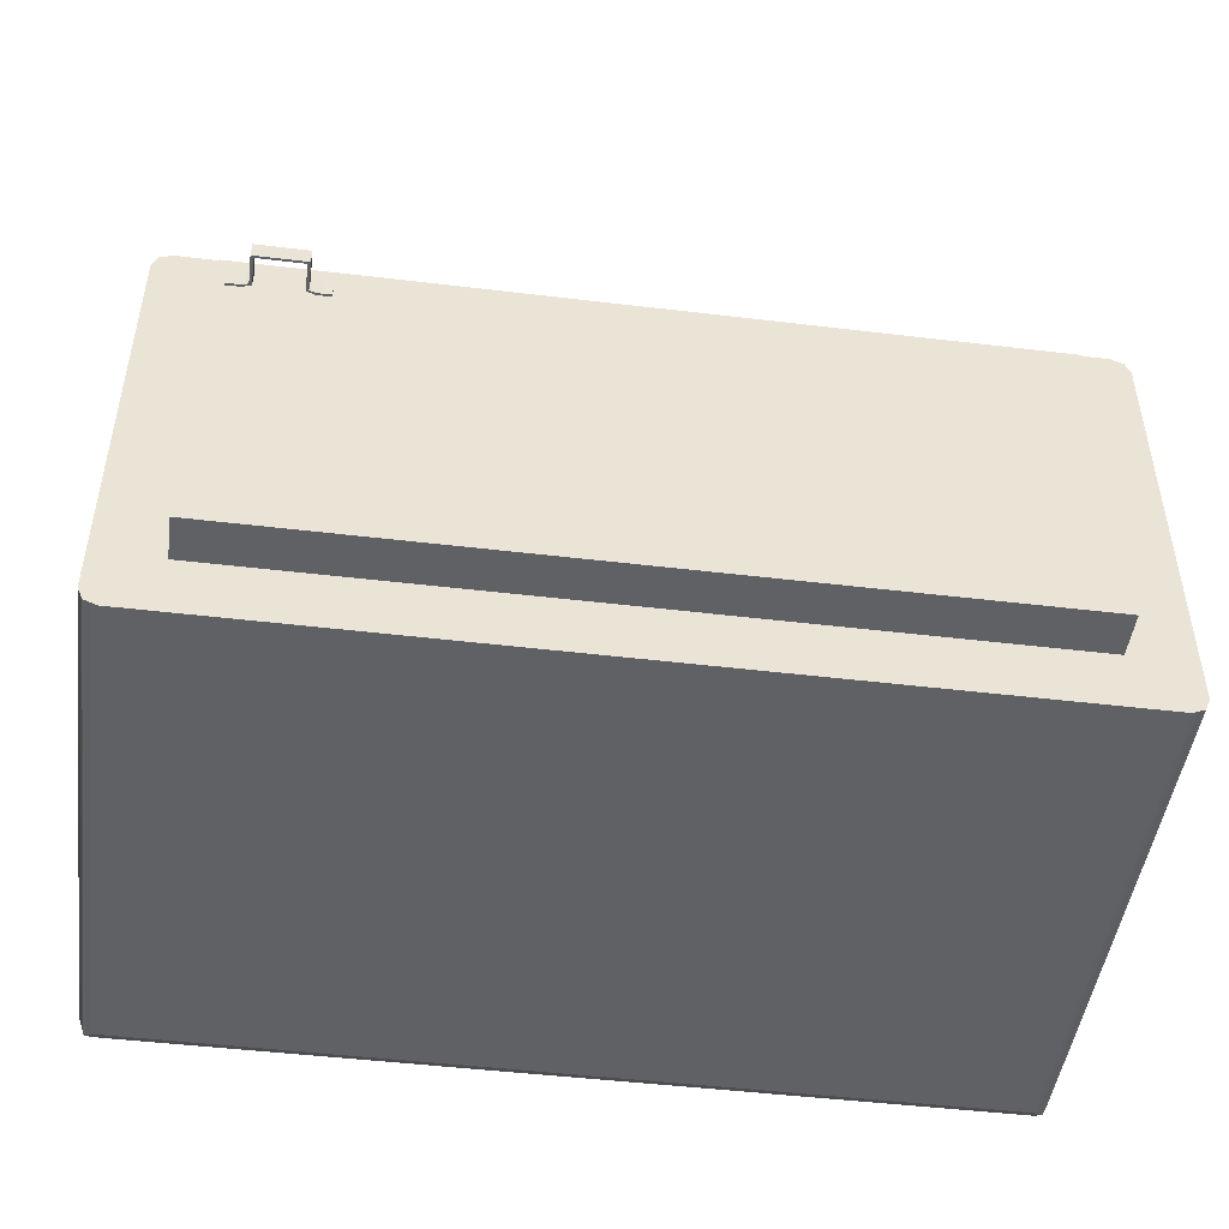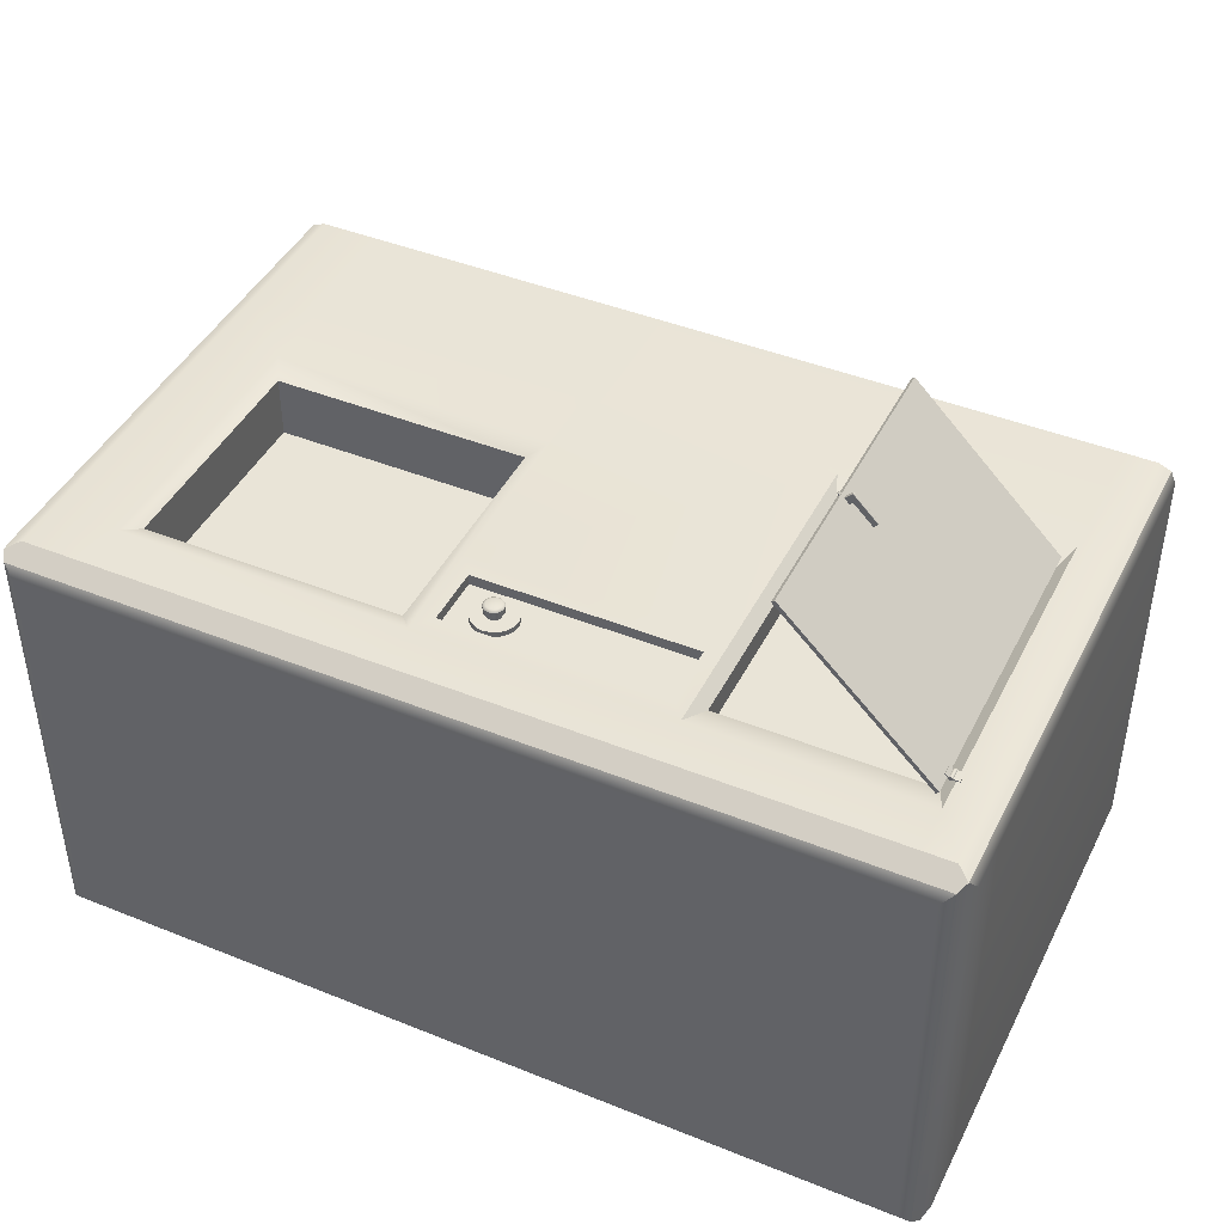
<metadata>
{"format":"obj","ext":"obj","renderer":"f3d","projection":"perspective","resolution":1024,"background":"white","views":[{"elev":-47.6,"azim":-7.7,"up":"+Z"},{"elev":43.5,"azim":-154.6,"up":"+Z"}]}
</metadata>
<code>
v -1.188 1.723 0.5838
v 1.188 1.723 0.5838
v 1.188 1.723 -0.5838
v -1.188 1.723 -0.5838
v -1.219 1.706 0.6169
v 1.219 1.706 0.6169
v -1.219 1.706 -0.6169
v 1.219 1.706 -0.6169
v -1.071 0.1883 -0.4812
v 1.071 0.1883 -0.4812
v 1.071 0.1883 0.4812
v -1.071 0.1883 0.4812
v -1.071 0.06565 -0.4812
v 1.071 0.06565 -0.4812
v 1.071 0.06565 0.4812
v -1.071 0.06565 0.4812
v 1.224 0.1883 0.6256
v 1.25 0.1883 0.5997
v 1.235 0.1883 0.6353
v 1.2 0.1883 0.65
v 1.235 1.651 0.6353
v 1.25 1.651 0.5997
v 1.234 1.678 0.6335
v 1.2 1.651 0.65
v -1.224 0.1883 0.6256
v -1.2 0.1883 0.65
v -1.235 0.1883 0.6353
v -1.25 0.1883 0.5997
v -1.235 1.651 0.6353
v -1.2 1.651 0.65
v -1.234 1.678 0.6335
v -1.25 1.651 0.5997
v -1.224 0.1883 -0.6256
v -1.25 0.1883 -0.5997
v -1.235 0.1883 -0.6353
v -1.2 0.1883 -0.65
v -1.235 1.651 -0.6353
v -1.25 1.651 -0.5997
v -1.234 1.678 -0.6335
v -1.2 1.651 -0.65
v 1.224 0.1883 -0.6256
v 1.2 0.1883 -0.65
v 1.235 0.1883 -0.6353
v 1.25 0.1883 -0.5997
v 1.235 1.651 -0.6353
v 1.2 1.651 -0.65
v 1.234 1.678 -0.6335
v 1.25 1.651 -0.5997
v -1.2 0.572 0.65
v 1.2 0.572 0.65
v 1.235 0.572 0.6353
v 1.25 0.572 0.5997
v 1.25 0.572 -0.5997
v 1.235 0.572 -0.6353
v 1.2 0.572 -0.65
v -1.2 0.572 -0.65
v -1.235 0.572 -0.6353
v -1.25 0.572 -0.5997
v -1.25 0.572 0.5997
v -1.235 0.572 0.6353
v -1.2 1.518 0.65
v 1.2 1.518 0.65
v 1.235 1.518 0.6353
v 1.25 1.518 0.5997
v 1.25 1.518 -0.5997
v 1.235 1.518 -0.6353
v 1.2 1.518 -0.65
v -1.2 1.518 -0.65
v -1.235 1.518 -0.6353
v -1.25 1.518 -0.5997
v -1.25 1.518 0.5997
v -1.235 1.518 0.6353
v 1.009 0.1883 0.65
v 1.009 0.572 0.65
v 1.009 1.518 0.65
v 1.009 1.651 0.65
v 0.2096 0.1883 0.65
v 0.2096 0.572 0.65
v 0.2096 1.518 0.65
v 0.2096 1.651 0.65
v 0.9695 0.8306 0.6325
v 0.9695 1.47 0.6325
v 0.2496 1.47 0.6325
v 0.2496 0.8306 0.6325
v 0.9695 0.8306 0.4592
v 0.9695 1.47 0.4592
v 0.2496 1.47 0.4592
v 0.2496 0.8306 0.4592
v -0.4901 0.1883 0.65
v -0.4901 0.572 0.65
v -0.4901 1.518 0.65
v -0.4901 1.651 0.65
v -1.114 0.1883 0.65
v -1.114 0.572 0.65
v -1.114 1.518 0.65
v -1.114 1.651 0.65
v -0.522 0.6524 0.6222
v -0.522 1.437 0.6222
v -1.082 1.437 0.6222
v -1.082 0.6524 0.6222
v -0.522 0.6524 0.5516
v -0.522 1.437 0.5516
v -1.082 1.437 0.5516
v -1.082 0.6524 0.5516
v 0.1665 1.294 0.65
v 0.1665 1.459 0.65
v -0.4469 1.459 0.65
v -0.4469 1.294 0.65
v 0.1665 1.294 0.6201
v 0.1665 1.459 0.6201
v -0.4469 1.459 0.6201
v -0.4469 1.294 0.6201
v -0.4901 1.234 0.65
v 0.2096 1.234 0.65
v 0.2096 0.7705 0.65
v 1.009 0.7611 0.65
v 0.1141 1.394 0.6055
v 0.1052 1.411 0.6055
v 0.09136 1.425 0.6055
v 0.07389 1.434 0.6055
v 0.05452 1.437 0.6055
v 0.03515 1.434 0.6055
v 0.01768 1.425 0.6055
v 0.00382 1.411 0.6055
v -0.005081 1.394 0.6055
v -0.008149 1.374 0.6055
v -0.005081 1.355 0.6055
v 0.00382 1.337 0.6055
v 0.01768 1.324 0.6055
v 0.03515 1.315 0.6055
v 0.05452 1.312 0.6055
v 0.07389 1.315 0.6055
v 0.09136 1.324 0.6055
v 0.1052 1.337 0.6055
v 0.1141 1.355 0.6055
v 0.1172 1.374 0.6055
v 0.1141 1.394 0.6349
v 0.1052 1.411 0.6349
v 0.09136 1.425 0.6349
v 0.07389 1.434 0.6349
v 0.05452 1.437 0.6349
v 0.03515 1.434 0.6349
v 0.01768 1.425 0.6349
v 0.00382 1.411 0.6349
v -0.005081 1.394 0.6349
v -0.008149 1.374 0.6349
v -0.005081 1.355 0.6349
v 0.00382 1.337 0.6349
v 0.01768 1.324 0.6349
v 0.03515 1.315 0.6349
v 0.05452 1.312 0.6349
v 0.07389 1.315 0.6349
v 0.09136 1.324 0.6349
v 0.1052 1.337 0.6349
v 0.1141 1.355 0.6349
v 0.1172 1.374 0.6349
v 0.05452 1.374 0.6349
v -0.6827 1.087 1.058
v -0.6751 1.087 1.066
v -0.6827 1.096 1.058
v -0.6751 1.096 1.066
v -0.6795 1.096 1.055
v -0.6719 1.096 1.063
v -0.6795 1.087 1.055
v -0.6719 1.087 1.063
v -1.092 0.6314 0.6534
v -0.6821 0.6314 1.064
v -1.092 1.477 0.6534
v -0.6821 1.477 1.064
v -1.084 1.477 0.6453
v -0.6739 1.477 1.055
v -1.084 0.6314 0.6453
v -0.6739 0.6314 1.055
v -0.773 1.086 1.009
v -0.7755 1.087 1.009
v -0.7765 1.088 1.009
v -0.7224 1.086 1.059
v -0.7236 1.087 1.061
v -0.7241 1.088 1.061
v -0.7765 1.093 1.009
v -0.7755 1.095 1.009
v -0.773 1.096 1.009
v -0.7224 1.096 1.059
v -0.7236 1.095 1.061
v -0.7241 1.093 1.061
v -0.7637 1.096 0.9995
v -0.7637 1.095 0.997
v -0.7637 1.093 0.996
v -0.7113 1.093 1.048
v -0.7113 1.095 1.049
v -0.7113 1.096 1.052
v -0.7637 1.088 0.996
v -0.7637 1.087 0.997
v -0.7637 1.086 0.9995
v -0.7113 1.086 1.052
v -0.7113 1.087 1.049
v -0.7113 1.088 1.048
v -0.7108 1.087 1.074
v -0.7095 1.086 1.072
v -0.7083 1.087 1.074
v -0.7078 1.088 1.074
v -0.7095 1.088 1.075
v -0.7113 1.088 1.074
v -0.7108 1.095 1.074
v -0.7113 1.093 1.074
v -0.7095 1.093 1.075
v -0.7078 1.093 1.074
v -0.7083 1.095 1.074
v -0.7095 1.096 1.072
v -0.6985 1.096 1.061
v -0.6972 1.095 1.062
v -0.6967 1.093 1.063
v -0.6967 1.088 1.063
v -0.6972 1.087 1.062
v -0.6985 1.086 1.061
v -0.7021 1.093 1.039
v -0.7016 1.095 1.04
v -0.7004 1.096 1.041
v -0.7004 1.086 1.041
v -0.7016 1.087 1.04
v -0.7021 1.088 1.039
v -0.6893 1.096 1.052
v -0.6881 1.095 1.053
v -0.6875 1.093 1.054
v -0.6875 1.088 1.054
v -0.6881 1.087 1.053
v -0.6893 1.086 1.052
v -0.7095 1.087 1.074
v -0.7095 1.095 1.074
v 0.07403 1.383 0.6331
v 0.07123 1.388 0.6331
v 0.06686 1.393 0.6331
v 0.06135 1.395 0.6331
v 0.05525 1.396 0.6331
v 0.04915 1.395 0.6331
v 0.04365 1.393 0.6331
v 0.03928 1.388 0.6331
v 0.03648 1.383 0.6331
v 0.03551 1.377 0.6331
v 0.03648 1.371 0.6331
v 0.03928 1.365 0.6331
v 0.04365 1.361 0.6331
v 0.04915 1.358 0.6331
v 0.05525 1.357 0.6331
v 0.06135 1.358 0.6331
v 0.06686 1.361 0.6331
v 0.07123 1.365 0.6331
v 0.07403 1.371 0.6331
v 0.075 1.377 0.6331
v 0.07403 1.383 0.6594
v 0.07123 1.388 0.6594
v 0.06686 1.393 0.6594
v 0.06135 1.395 0.6594
v 0.05525 1.396 0.6594
v 0.04915 1.395 0.6594
v 0.04365 1.393 0.6594
v 0.03928 1.388 0.6594
v 0.03648 1.383 0.6594
v 0.03551 1.377 0.6594
v 0.03648 1.371 0.6594
v 0.03928 1.365 0.6594
v 0.04365 1.361 0.6594
v 0.04915 1.358 0.6594
v 0.05525 1.357 0.6594
v 0.06135 1.358 0.6594
v 0.06686 1.361 0.6594
v 0.07123 1.365 0.6594
v 0.07403 1.371 0.6594
v 0.075 1.377 0.6594
v 0.08173 1.385 0.6493
v 0.07777 1.393 0.6493
v 0.07777 1.393 0.6657
v 0.08173 1.385 0.6657
v 0.07161 1.399 0.6493
v 0.07161 1.399 0.6657
v 0.06386 1.403 0.6493
v 0.06386 1.403 0.6657
v 0.05525 1.405 0.6493
v 0.05525 1.405 0.6657
v 0.04665 1.403 0.6493
v 0.04665 1.403 0.6657
v 0.03889 1.399 0.6493
v 0.03889 1.399 0.6657
v 0.03274 1.393 0.6493
v 0.03274 1.393 0.6657
v 0.02878 1.385 0.6493
v 0.02878 1.385 0.6657
v 0.02742 1.377 0.6493
v 0.02742 1.377 0.6657
v 0.02878 1.368 0.6493
v 0.02878 1.368 0.6657
v 0.03274 1.36 0.6493
v 0.03274 1.36 0.6657
v 0.03889 1.354 0.6493
v 0.03889 1.354 0.6657
v 0.04665 1.35 0.6493
v 0.04665 1.35 0.6657
v 0.05525 1.349 0.6493
v 0.05525 1.349 0.6657
v 0.06386 1.35 0.6493
v 0.06386 1.35 0.6657
v 0.07161 1.354 0.6493
v 0.07161 1.354 0.6657
v 0.07777 1.36 0.6493
v 0.07777 1.36 0.6657
v 0.08173 1.368 0.6493
v 0.08173 1.368 0.6657
v 0.08309 1.377 0.6493
v 0.08309 1.377 0.6657
v 0.06924 1.396 0.6493
v 0.0745 1.391 0.6493
v 0.07788 1.384 0.6493
v 0.07904 1.377 0.6493
v 0.07788 1.369 0.6493
v 0.0745 1.363 0.6493
v 0.06924 1.357 0.6493
v 0.0626 1.354 0.6493
v 0.05525 1.353 0.6493
v 0.0479 1.354 0.6493
v 0.04127 1.357 0.6493
v 0.03601 1.363 0.6493
v 0.03263 1.369 0.6493
v 0.03147 1.377 0.6493
v 0.03263 1.384 0.6493
v 0.03601 1.391 0.6493
v 0.04127 1.396 0.6493
v 0.0479 1.399 0.6493
v 0.05525 1.4 0.6493
v 0.0626 1.399 0.6493
v 0.05525 1.377 0.6713
v 0.07989 1.385 0.6685
v 0.07482 1.383 0.6713
v 0.07191 1.389 0.6713
v 0.0762 1.392 0.6685
v 0.06736 1.393 0.6713
v 0.07047 1.398 0.6685
v 0.06162 1.396 0.6713
v 0.06325 1.401 0.6685
v 0.05525 1.397 0.6713
v 0.05525 1.402 0.6685
v 0.04889 1.396 0.6713
v 0.04726 1.401 0.6685
v 0.04315 1.393 0.6713
v 0.04004 1.398 0.6685
v 0.0386 1.389 0.6713
v 0.0343 1.392 0.6685
v 0.03569 1.383 0.6713
v 0.03061 1.385 0.6685
v 0.03468 1.377 0.6713
v 0.02934 1.377 0.6685
v 0.03569 1.37 0.6713
v 0.03062 1.369 0.6685
v 0.0386 1.365 0.6713
v 0.0343 1.362 0.6685
v 0.04315 1.36 0.6713
v 0.04004 1.356 0.6685
v 0.04888 1.357 0.6713
v 0.04726 1.352 0.6685
v 0.05525 1.356 0.6713
v 0.05525 1.351 0.6685
v 0.06162 1.357 0.6713
v 0.06325 1.352 0.6685
v 0.06736 1.36 0.6713
v 0.07047 1.356 0.6685
v 0.0719 1.365 0.6713
v 0.0762 1.362 0.6685
v 0.07482 1.37 0.6713
v 0.07989 1.369 0.6685
v 0.07582 1.377 0.6713
v 0.08116 1.377 0.6685
v -1.099 1.398 0.6498
v -1.087 1.398 0.6623
v -1.099 1.428 0.6498
v -1.087 1.428 0.6623
v -1.097 1.428 0.6476
v -1.085 1.428 0.6601
v -1.097 1.398 0.6476
v -1.085 1.398 0.6601
v -1.095 1.398 0.6497
v -1.096 1.398 0.6482
v -1.097 1.398 0.647
v -1.099 1.398 0.6462
v -1.1 1.398 0.6459
v -1.102 1.398 0.6462
v -1.104 1.398 0.647
v -1.105 1.398 0.6482
v -1.106 1.398 0.6497
v -1.106 1.398 0.6532
v -1.105 1.398 0.6547
v -1.104 1.398 0.6559
v -1.102 1.398 0.6567
v -1.1 1.398 0.657
v -1.099 1.398 0.6567
v -1.097 1.398 0.6559
v -1.096 1.398 0.6547
v -1.095 1.398 0.6532
v -1.095 1.428 0.6497
v -1.096 1.428 0.6482
v -1.097 1.428 0.647
v -1.099 1.428 0.6462
v -1.1 1.428 0.6459
v -1.102 1.428 0.6462
v -1.104 1.428 0.647
v -1.105 1.428 0.6482
v -1.106 1.428 0.6497
v -1.106 1.428 0.6532
v -1.105 1.428 0.6547
v -1.104 1.428 0.6559
v -1.102 1.428 0.6567
v -1.1 1.428 0.657
v -1.099 1.428 0.6567
v -1.097 1.428 0.6559
v -1.096 1.428 0.6547
v -1.095 1.428 0.6532
v -1.1 1.398 0.6515
v -1.1 1.428 0.6515
v -1.124 1.398 0.6497
v -1.124 1.428 0.6497
v -1.124 1.398 0.6532
v -1.124 1.428 0.6532
v -1.095 1.398 0.6532
v -1.095 1.428 0.6532
v -1.095 1.398 0.6497
v -1.095 1.428 0.6497
v -0.8466 -0.02847 0.3802
v -0.8543 -0.02847 0.3802
v -0.8466 0.05994 0.3802
v -0.8543 0.05994 0.3802
v -0.8466 0.05994 0.4273
v -0.8543 0.05994 0.4273
v -0.8466 -0.02847 0.4273
v -0.8543 -0.02847 0.4273
v -0.8466 -0.02199 0.4273
v -0.8466 -0.02199 0.3802
v -0.8543 -0.02199 0.3802
v -0.8543 -0.02199 0.4273
v -0.8466 0.05347 0.4273
v -0.8466 0.05347 0.3802
v -0.8543 0.05347 0.3802
v -0.8543 0.05347 0.4273
v -0.8284 0.0594 0.4273
v -0.8284 0.0594 0.3802
v -0.8284 0.06587 0.3802
v -0.8284 0.06587 0.4273
v -0.7899 0.0594 0.4273
v -0.7899 0.0594 0.3802
v -0.7899 0.06587 0.3802
v -0.7899 0.06587 0.4273
v -0.9901 -0.02847 0.4273
v -0.9824 -0.02847 0.4273
v -0.9901 0.05994 0.4273
v -0.9824 0.05994 0.4273
v -0.9901 0.05994 0.3802
v -0.9824 0.05994 0.3802
v -0.9901 -0.02847 0.3802
v -0.9824 -0.02847 0.3802
v -0.9901 -0.02199 0.3802
v -0.9901 -0.02199 0.4273
v -0.9824 -0.02199 0.4273
v -0.9824 -0.02199 0.3802
v -0.9901 0.05347 0.3802
v -0.9901 0.05347 0.4273
v -0.9824 0.05347 0.4273
v -0.9824 0.05347 0.3802
v -1.008 0.0594 0.3802
v -1.008 0.0594 0.4273
v -1.008 0.06587 0.4273
v -1.008 0.06587 0.3802
v -1.047 0.0594 0.3802
v -1.047 0.0594 0.4273
v -1.047 0.06587 0.4273
v -1.047 0.06587 0.3802
g pCube1
f 1 2 3 4
f 13 14 15 16
f 5 31 30 96 92 80 76 24 23 6
f 6 23 22 48 47 8
f 95 96 30 61
f 68 40 46 67
f 65 48 22 64
f 71 32 38 70
f 5 6 2 1
f 6 8 3 2
f 8 7 4 3
f 7 5 1 4
f 9 10 14 13
f 10 11 15 14
f 11 12 16 15
f 12 9 13 16
f 17 20 73 77 89 93 26 25 12 11
f 25 28 34 33 9 12
f 32 31 5 7 39 38
f 33 36 42 41 10 9
f 40 39 7 8 47 46
f 41 44 18 17 11 10
f 62 63 21 24
f 63 64 22 21
f 71 72 29 32
f 72 61 30 29
f 68 69 37 40
f 69 70 38 37
f 65 66 45 48
f 66 67 46 45
f 17 18 19
f 17 19 20
f 23 24 21
f 23 21 22
f 25 26 27
f 25 27 28
f 31 32 29
f 31 29 30
f 33 34 35
f 33 35 36
f 39 40 37
f 39 37 38
f 41 42 43
f 41 43 44
f 47 48 45
f 47 45 46
f 93 94 49 26
f 20 19 51 50
f 19 18 52 51
f 44 53 52 18
f 44 43 54 53
f 43 42 55 54
f 36 56 55 42
f 36 35 57 56
f 35 34 58 57
f 28 59 58 34
f 28 27 60 59
f 27 26 49 60
f 94 95 61 49
f 50 51 63 62
f 51 52 64 63
f 53 65 64 52
f 53 54 66 65
f 54 55 67 66
f 56 68 67 55
f 56 57 69 68
f 57 58 70 69
f 59 71 70 58
f 59 60 72 71
f 60 49 61 72
f 20 50 74 73
f 50 62 75 116 74
f 62 24 76 75
f 73 74 78 77
f 85 86 87 88
f 75 76 80 79
f 75 79 83 82
f 81 116 75 82
f 81 82 86 85
f 82 83 87 86
f 83 84 88 87
f 84 81 85 88
f 77 78 90 89
f 109 110 111 112
f 79 80 92 91
f 89 90 94 93
f 101 102 103 104
f 91 92 96 95
f 90 113 91 98 97
f 91 95 99 98
f 95 94 100 99
f 94 90 97 100
f 97 98 102 101
f 98 99 103 102
f 99 100 104 103
f 100 97 101 104
f 79 91 107 106
f 105 114 79 106
f 105 106 110 109
f 106 107 111 110
f 107 108 112 111
f 108 105 109 112
f 108 107 91 113
f 114 113 90 78 115
f 84 83 79 114 115
f 84 115 116 81
f 116 115 78 74
f 108 113 114 105
g BUTTON pCylinder1
f 117 118 138 137
f 118 119 139 138
f 119 120 140 139
f 120 121 141 140
f 121 122 142 141
f 122 123 143 142
f 123 124 144 143
f 124 125 145 144
f 125 126 146 145
f 126 127 147 146
f 127 128 148 147
f 128 129 149 148
f 129 130 150 149
f 130 131 151 150
f 131 132 152 151
f 132 133 153 152
f 133 134 154 153
f 134 135 155 154
f 135 136 156 155
f 136 117 137 156
f 137 138 157
f 138 139 157
f 139 140 157
f 140 141 157
f 141 142 157
f 142 143 157
f 143 144 157
f 144 145 157
f 145 146 157
f 146 147 157
f 147 148 157
f 148 149 157
f 149 150 157
f 150 151 157
f 151 152 157
f 152 153 157
f 153 154 157
f 154 155 157
f 155 156 157
f 156 137 157
g door
f 158 159 161 160
f 160 161 163 162
f 162 163 165 164
f 164 165 159 158
f 159 165 163 161
f 166 167 169 168
f 168 169 171 170
f 170 171 173 172
f 172 173 167 166
f 167 173 171 169
f 172 166 168 170
f 179 178 198 203
f 178 177 199 198
f 182 181 184 183
f 181 180 185 184
f 188 187 190 189
f 187 186 191 190
f 194 193 196 195
f 193 192 197 196
f 201 200 214 213
f 200 199 215 214
f 203 202 206 205
f 202 201 207 206
f 209 208 211 210
f 208 207 212 211
f 176 179 185 180
f 182 183 191 186
f 188 189 197 192
f 194 195 177 174
f 201 213 212 207
f 192 176 180 188
f 183 209 210 191
f 177 195 215 199
f 185 179 203 205
f 197 189 216 221
f 191 210 222 218
f 212 213 225 224
f 215 195 219 227
f 176 175 178 179
f 175 174 177 178
f 183 184 204 209
f 184 185 205 204
f 180 181 187 188
f 181 182 186 187
f 189 190 217 216
f 190 191 218 217
f 174 175 193 194
f 175 176 192 193
f 195 196 220 219
f 196 197 221 220
f 210 211 223 222
f 211 212 224 223
f 213 214 226 225
f 214 215 227 226
f 202 203 198 228
f 198 199 200 228
f 200 201 202 228
f 208 209 204 229
f 204 205 206 229
f 206 207 208 229
g BUTTON pCylinder2
f 230 231 251 250
f 231 232 252 251
f 232 233 253 252
f 233 234 254 253
f 234 235 255 254
f 235 236 256 255
f 236 237 257 256
f 237 238 258 257
f 238 239 259 258
f 239 240 260 259
f 240 241 261 260
f 241 242 262 261
f 242 243 263 262
f 243 244 264 263
f 244 245 265 264
f 245 246 266 265
f 246 247 267 266
f 247 248 268 267
f 248 249 269 268
f 249 230 250 269
f 270 271 272 273
f 271 274 275 272
f 274 276 277 275
f 276 278 279 277
f 278 280 281 279
f 280 282 283 281
f 282 284 285 283
f 284 286 287 285
f 286 288 289 287
f 288 290 291 289
f 290 292 293 291
f 292 294 295 293
f 294 296 297 295
f 296 298 299 297
f 298 300 301 299
f 300 302 303 301
f 302 304 305 303
f 304 306 307 305
f 306 308 309 307
f 308 270 273 309
f 250 251 311 312
f 251 252 310 311
f 252 253 329 310
f 253 254 328 329
f 254 255 327 328
f 255 256 326 327
f 256 257 325 326
f 257 258 324 325
f 258 259 323 324
f 259 260 322 323
f 260 261 321 322
f 261 262 320 321
f 262 263 319 320
f 263 264 318 319
f 264 265 317 318
f 265 266 316 317
f 266 267 315 316
f 267 268 314 315
f 268 269 313 314
f 269 250 312 313
f 311 310 274 271
f 312 311 271 270
f 313 312 270 308
f 314 313 308 306
f 315 314 306 304
f 316 315 304 302
f 317 316 302 300
f 318 317 300 298
f 319 318 298 296
f 320 319 296 294
f 321 320 294 292
f 322 321 292 290
f 323 322 290 288
f 324 323 288 286
f 325 324 286 284
f 326 325 284 282
f 327 326 282 280
f 328 327 280 278
f 329 328 278 276
f 310 329 276 274
f 331 332 369 370
f 332 331 334 333
f 333 334 336 335
f 335 336 338 337
f 337 338 340 339
f 339 340 342 341
f 341 342 344 343
f 343 344 346 345
f 345 346 348 347
f 347 348 350 349
f 349 350 352 351
f 351 352 354 353
f 353 354 356 355
f 355 356 358 357
f 357 358 360 359
f 359 360 362 361
f 361 362 364 363
f 363 364 366 365
f 365 366 368 367
f 367 368 370 369
f 330 332 333
f 330 333 335
f 330 335 337
f 330 337 339
f 330 339 341
f 330 341 343
f 330 343 345
f 330 345 347
f 330 347 349
f 330 349 351
f 330 351 353
f 330 353 355
f 330 355 357
f 330 357 359
f 330 359 361
f 330 361 363
f 330 363 365
f 330 365 367
f 330 367 369
f 330 369 332
f 273 272 334 331
f 272 275 336 334
f 275 277 338 336
f 277 279 340 338
f 279 281 342 340
f 281 283 344 342
f 283 285 346 344
f 285 287 348 346
f 287 289 350 348
f 289 291 352 350
f 291 293 354 352
f 293 295 356 354
f 295 297 358 356
f 297 299 360 358
f 299 301 362 360
f 301 303 364 362
f 303 305 366 364
f 305 307 368 366
f 307 309 370 368
f 309 273 331 370
g hact
f 371 372 374 373
f 373 374 376 375
f 375 376 378 377
f 377 378 372 371
f 372 378 376 374
f 379 380 398 397
f 380 381 399 398
f 381 382 400 399
f 382 383 401 400
f 383 384 402 401
f 384 385 403 402
f 385 386 404 403
f 386 387 405 404
f 418 417 419 420
f 388 389 407 406
f 389 390 408 407
f 390 391 409 408
f 391 392 410 409
f 392 393 411 410
f 393 394 412 411
f 394 395 413 412
f 395 396 414 413
f 422 421 423 424
f 380 379 415
f 381 380 415
f 382 381 415
f 383 382 415
f 384 383 415
f 385 384 415
f 386 385 415
f 387 386 415
f 388 387 415
f 389 388 415
f 390 389 415
f 391 390 415
f 392 391 415
f 393 392 415
f 394 393 415
f 395 394 415
f 396 395 415
f 379 396 415
f 397 398 416
f 398 399 416
f 399 400 416
f 400 401 416
f 401 402 416
f 402 403 416
f 403 404 416
f 404 405 416
f 416 405 406
f 406 407 416
f 407 408 416
f 408 409 416
f 409 410 416
f 410 411 416
f 411 412 416
f 412 413 416
f 413 414 416
f 416 414 397
f 405 387 417 418
f 387 388 419 417
f 388 406 420 419
f 406 405 418 420
f 414 396 421 422
f 396 379 423 421
f 379 397 424 423
f 397 414 422 424
g leg2 legs
f 438 439 428 427
f 427 428 430 429
f 429 430 440 437
f 431 432 426 425
f 439 440 430 428
f 445 446 447 448
f 431 425 434 433
f 425 426 435 434
f 433 436 432 431
f 433 434 438 437
f 434 435 439 438
f 435 436 440 439
f 437 440 436 433
f 437 438 442 441
f 438 427 443 442
f 427 429 444 443
f 429 437 441 444
f 441 442 446 445
f 442 443 447 446
f 443 444 448 447
f 444 441 445 448
f 462 463 452 451
f 451 452 454 453
f 453 454 464 461
f 455 456 450 449
f 463 464 454 452
f 469 470 471 472
f 455 449 458 457
f 449 450 459 458
f 457 460 456 455
f 457 458 462 461
f 458 459 463 462
f 459 460 464 463
f 461 464 460 457
f 461 462 466 465
f 462 451 467 466
f 451 453 468 467
f 453 461 465 468
f 465 466 470 469
f 466 467 471 470
f 467 468 472 471
f 468 465 469 472
f 450 456 426 432
f 456 460 435 426
f 460 459 436 435
f 459 450 432 436

</code>
